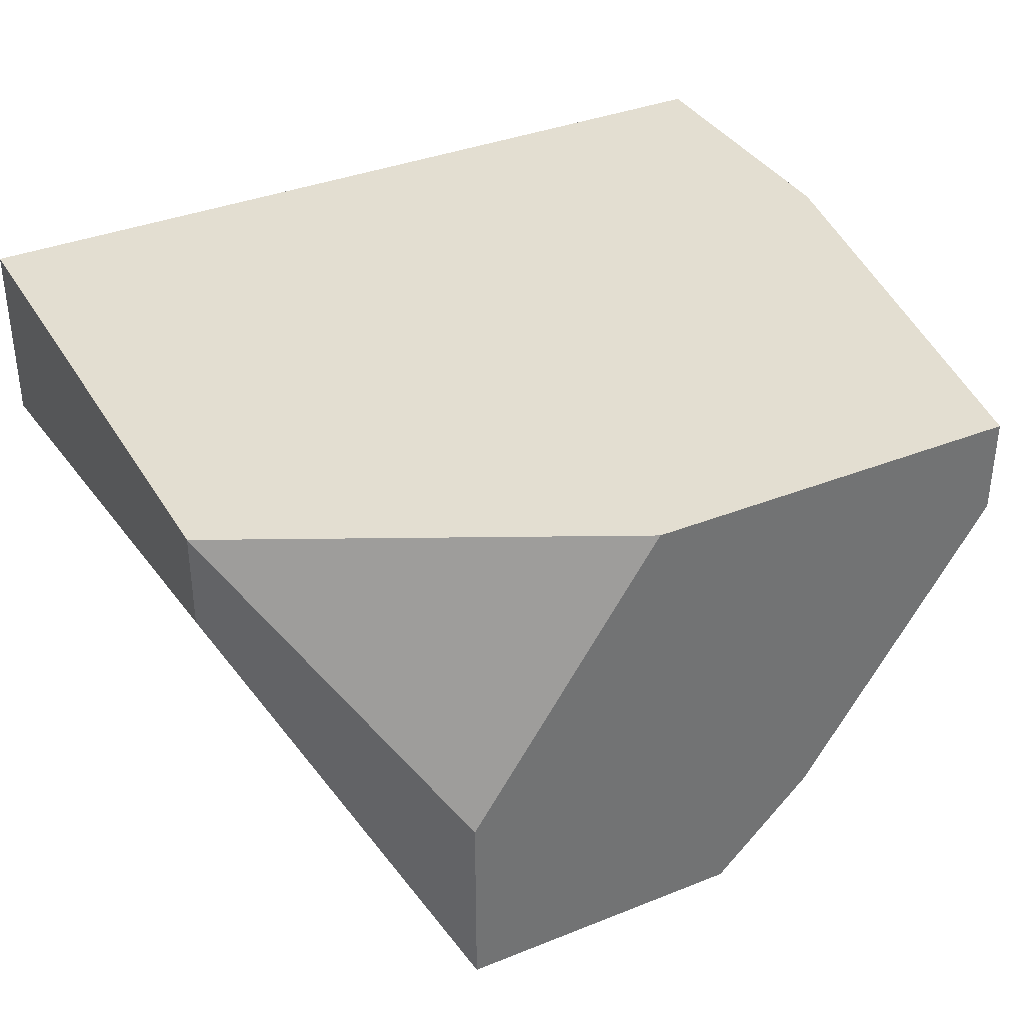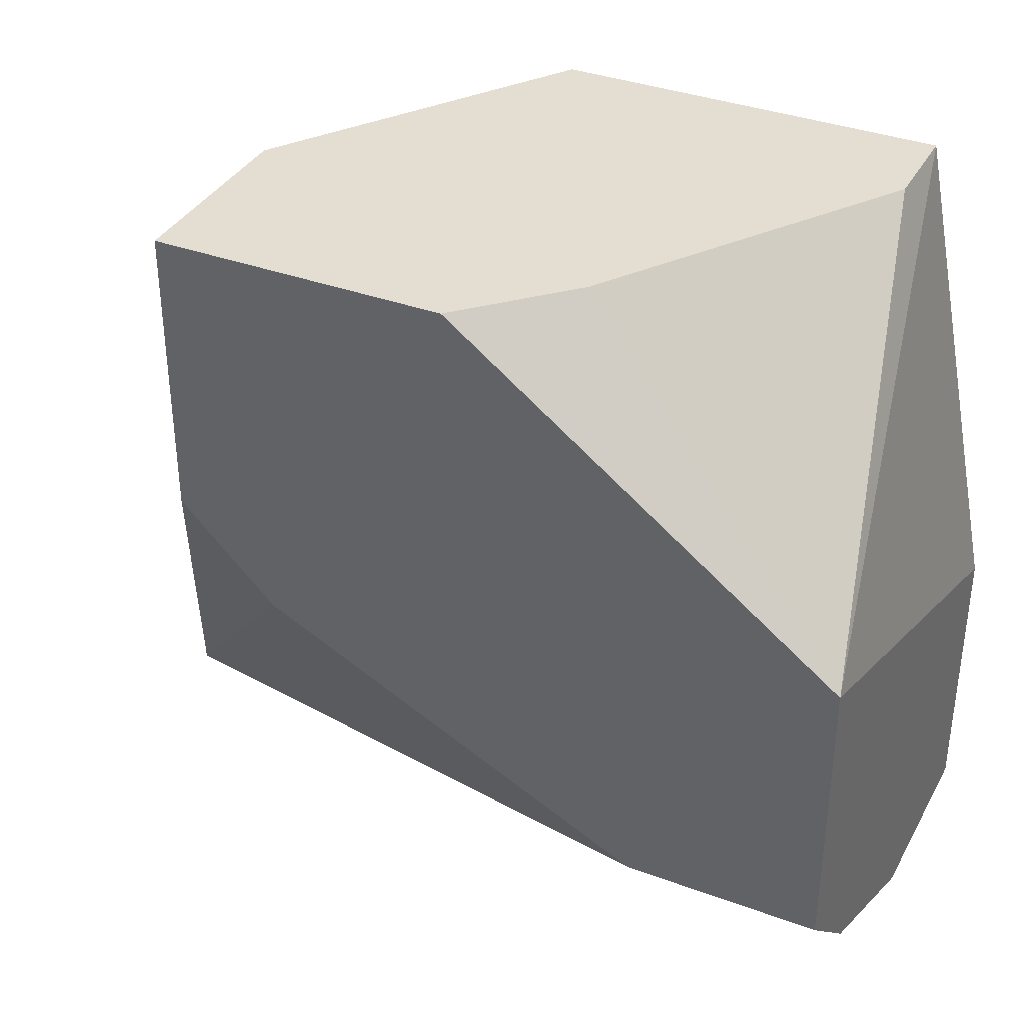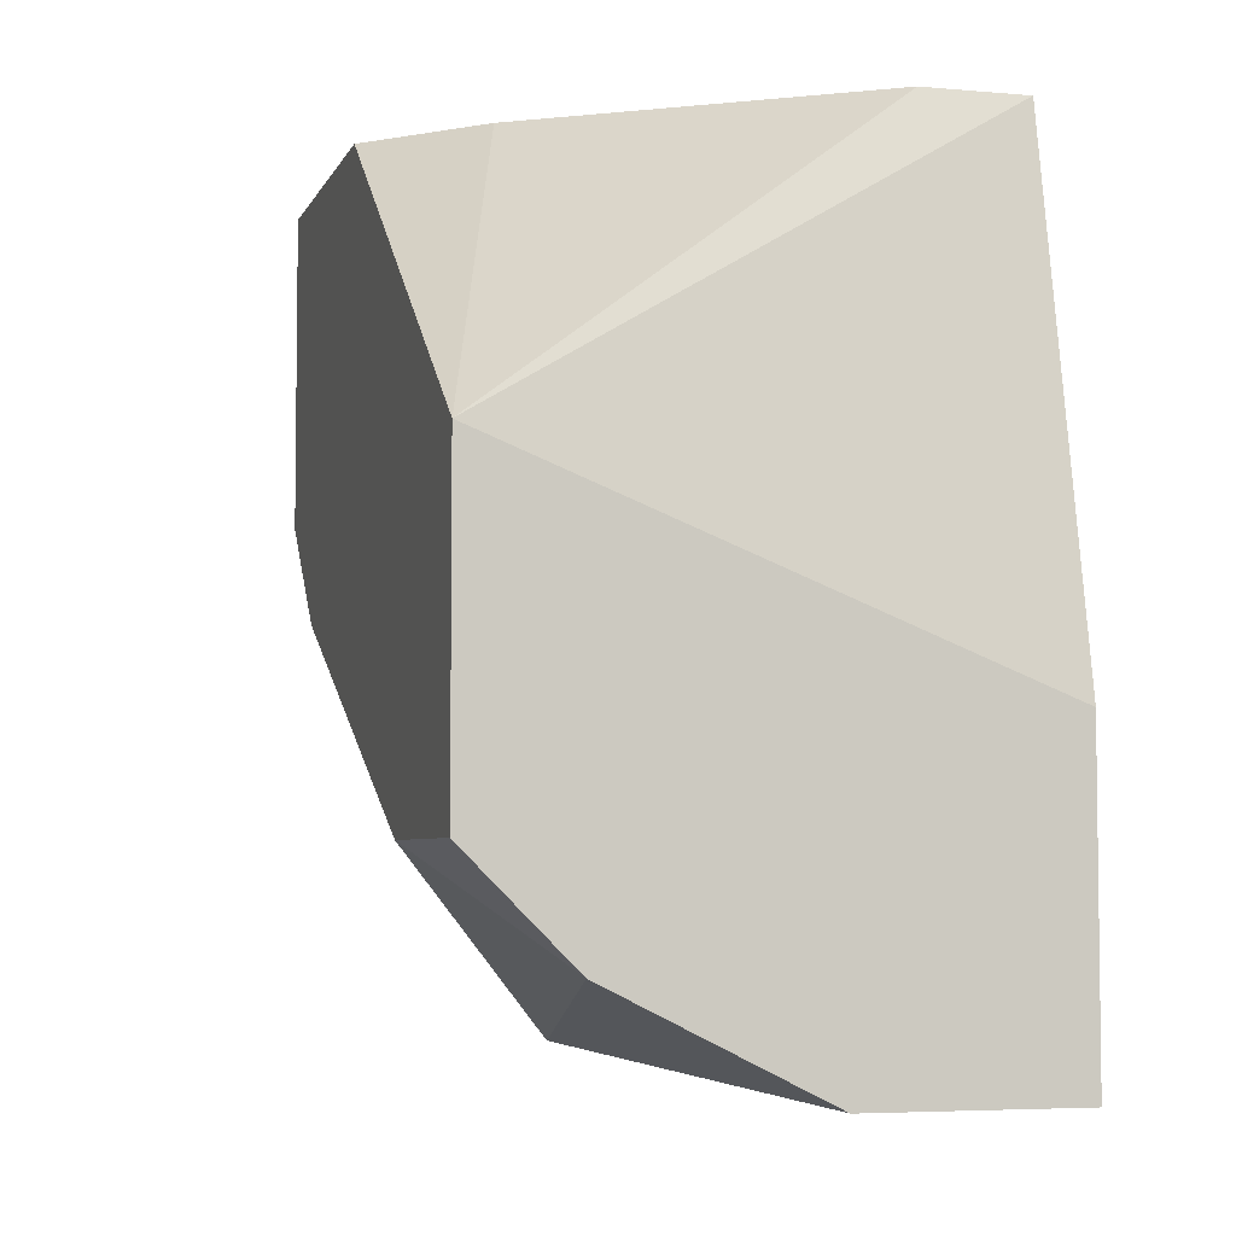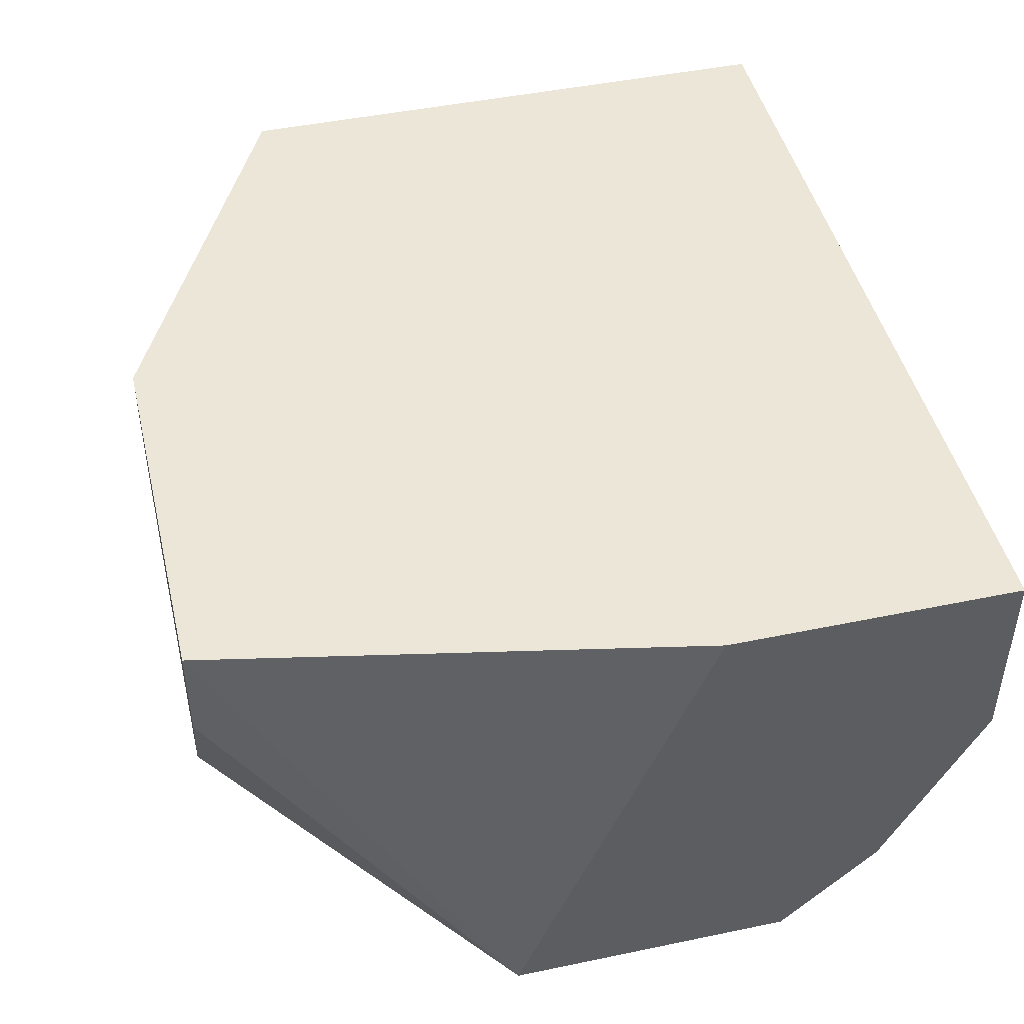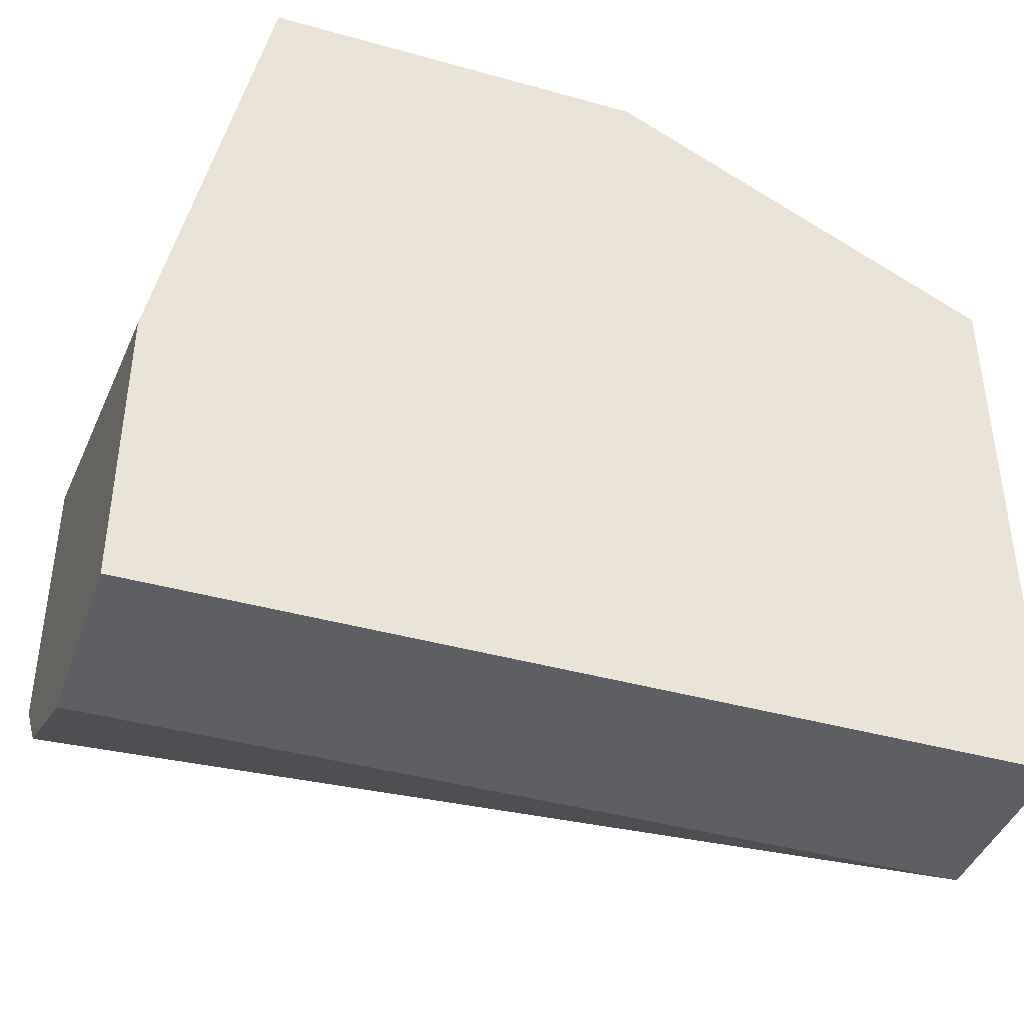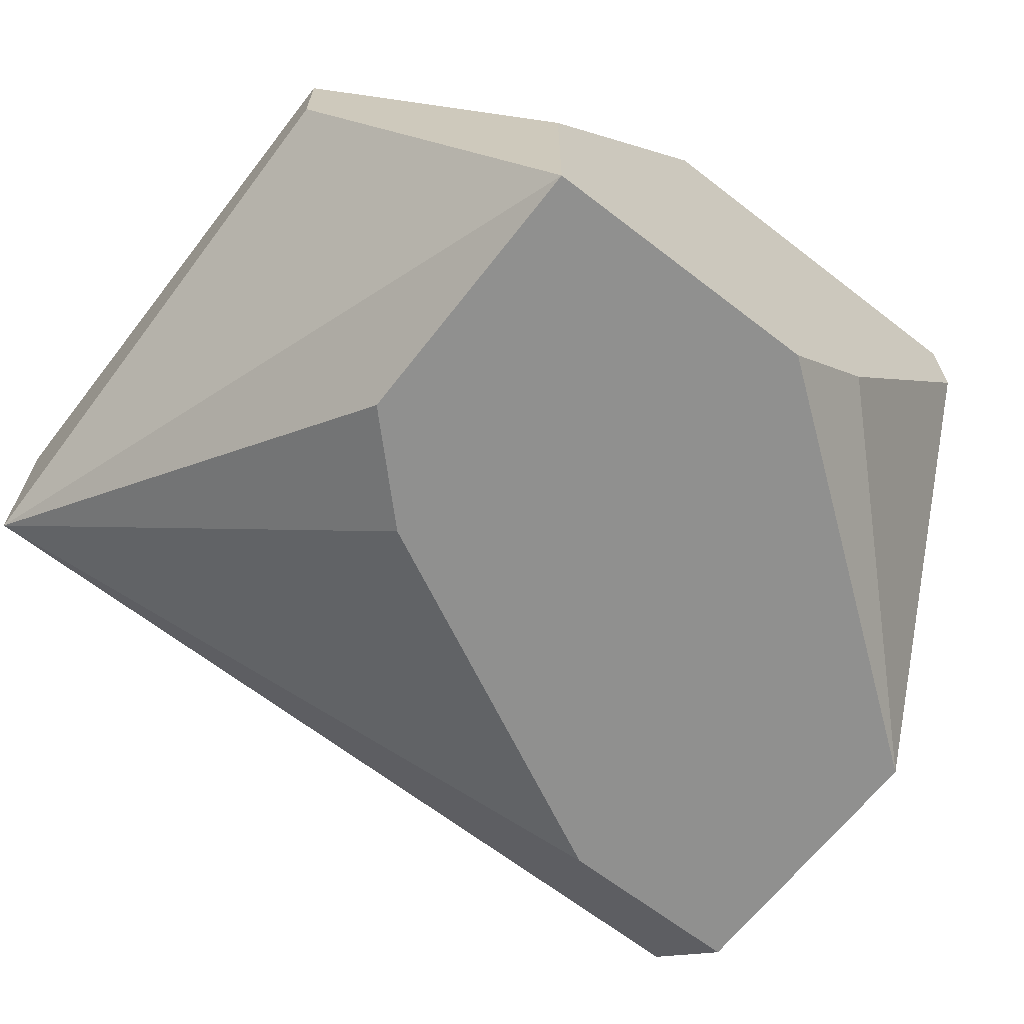
<metadata>
{"format":"obj","ext":"obj","renderer":"f3d","projection":"perspective","resolution":1024,"background":"white","views":[{"elev":36.3,"azim":-27.5,"up":"+Y"},{"elev":36.3,"azim":25.7,"up":"+Z"},{"elev":-5.0,"azim":74.3,"up":"+Z"},{"elev":46.1,"azim":76.6,"up":"+Y"},{"elev":-41.0,"azim":161.2,"up":"+Z"},{"elev":-65.5,"azim":-37.8,"up":"+Y"}]}
</metadata>
<code>
v -0.01728 -0.000689 -0.008535
v -0.01728 -0.002537 -0.008535
v -0.02835 -0.006228 -0.008535
v -0.02835 -0.009922 -0.008535
v -0.02835 -0.009922 -0.01408
v -0.02651 -0.009922 -0.01592
v -0.02282 -0.009922 -0.008535
v -0.02466 -0.000689 -0.008535
v -0.02097 -0.008074 -0.008535
v -0.03205 -0.000689 -0.01223
v -0.03205 -0.000689 -0.02331
v -0.03205 -0.004383 -0.02331
v -0.03205 -0.002537 -0.01223
v -0.01543 -0.008074 -0.02146
v -0.01543 -0.009922 -0.01408
v -0.01543 -0.009922 -0.01961
v -0.01543 -0.000689 -0.01777
v -0.01543 -0.000689 -0.02331
v -0.01543 -0.004383 -0.02331
v -0.01913 -0.009922 -0.01961
f 15 1 2
f 12 11 19
f 1 11 10
f 11 12 10
f 9 1 4
f 19 11 18
f 11 1 18
f 16 19 18
f 16 18 15
f 4 16 15
f 16 4 6
f 1 10 8
f 4 1 8
f 18 1 17
f 15 18 17
f 1 15 17
f 10 12 13
f 12 4 13
f 4 10 13
f 6 12 20
f 16 6 20
f 12 19 14
f 19 16 14
f 20 12 14
f 16 20 14
f 9 4 7
f 15 9 7
f 4 15 7
f 4 12 5
f 12 6 5
f 6 4 5
f 10 4 3
f 8 10 3
f 4 8 3
f 1 9 2
f 9 15 2

</code>
